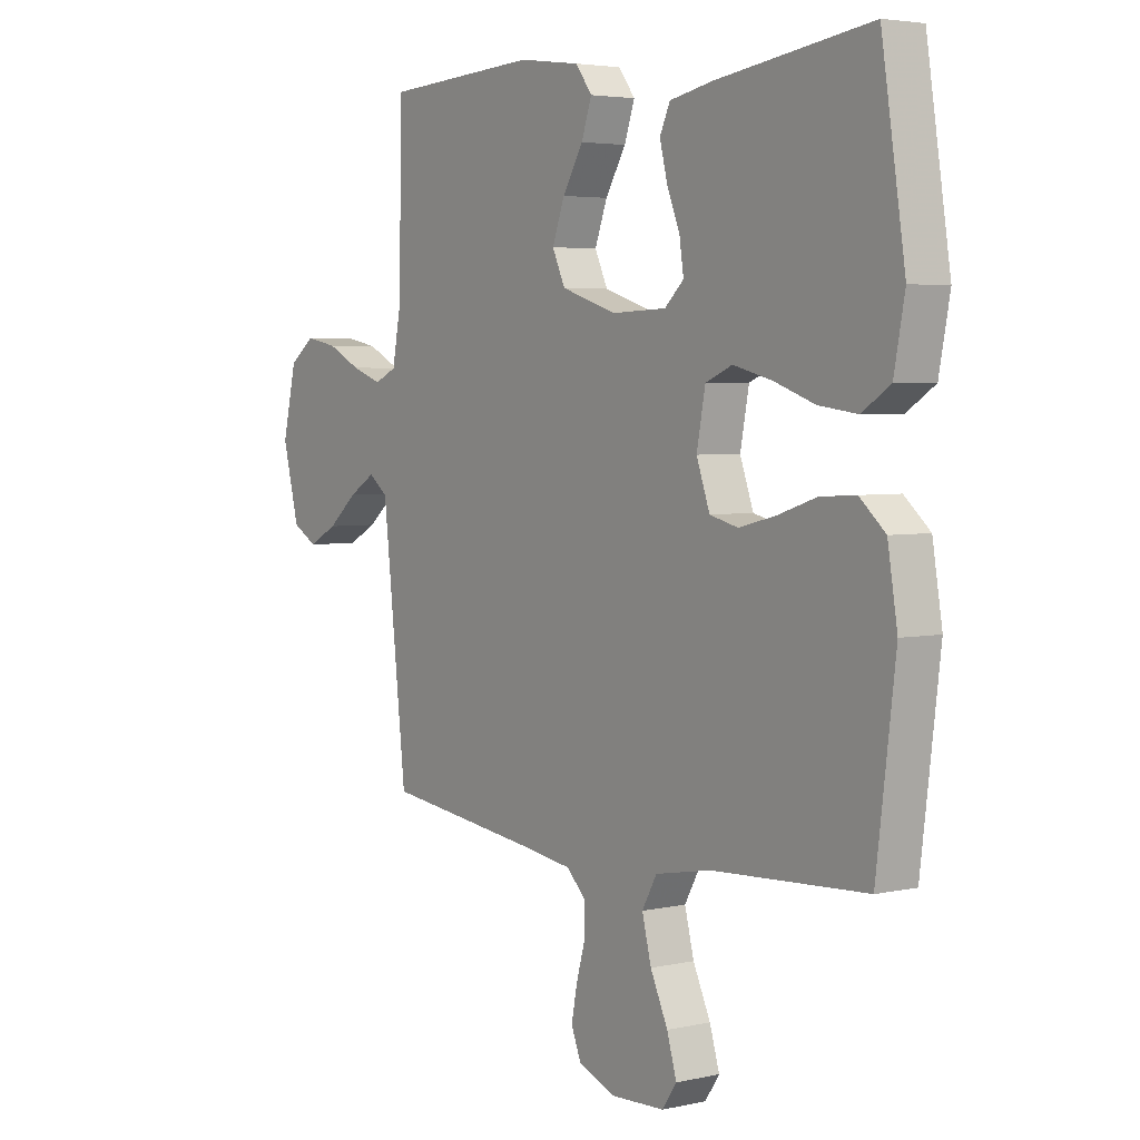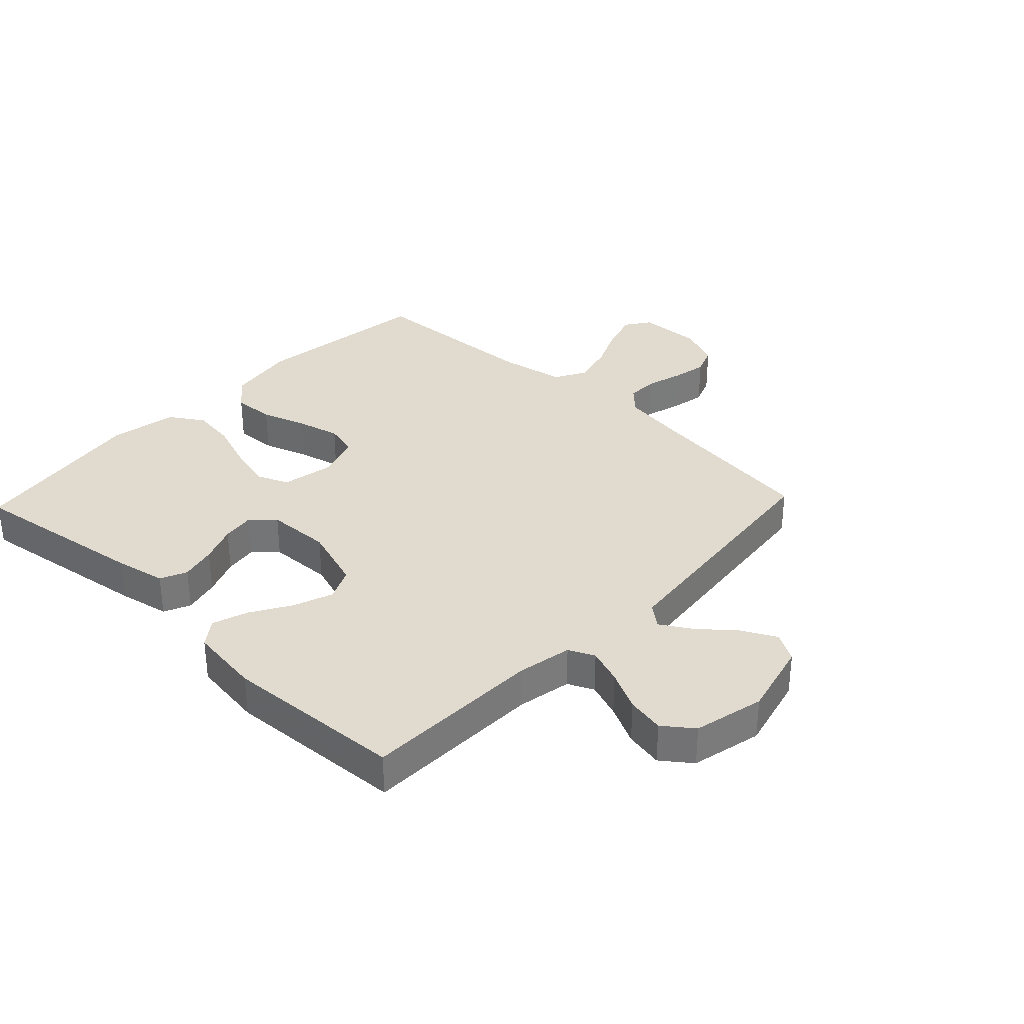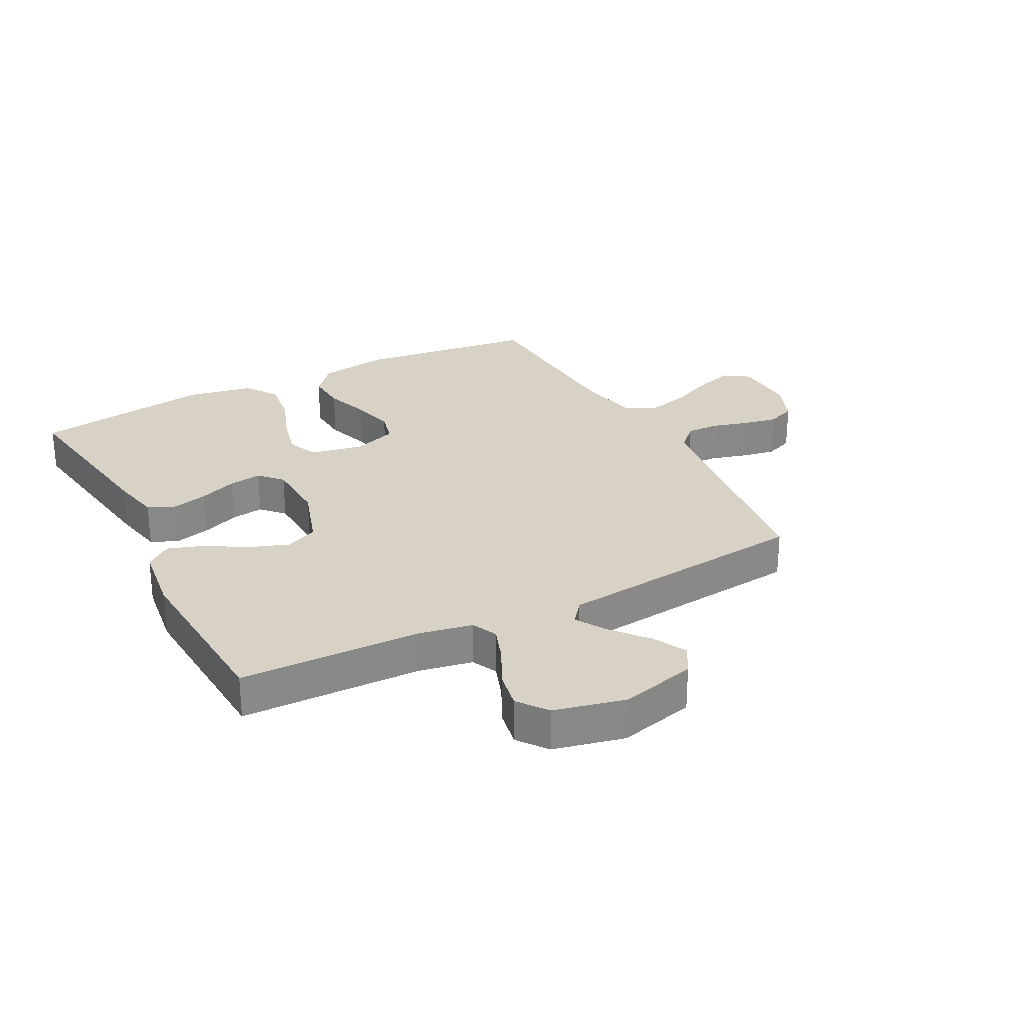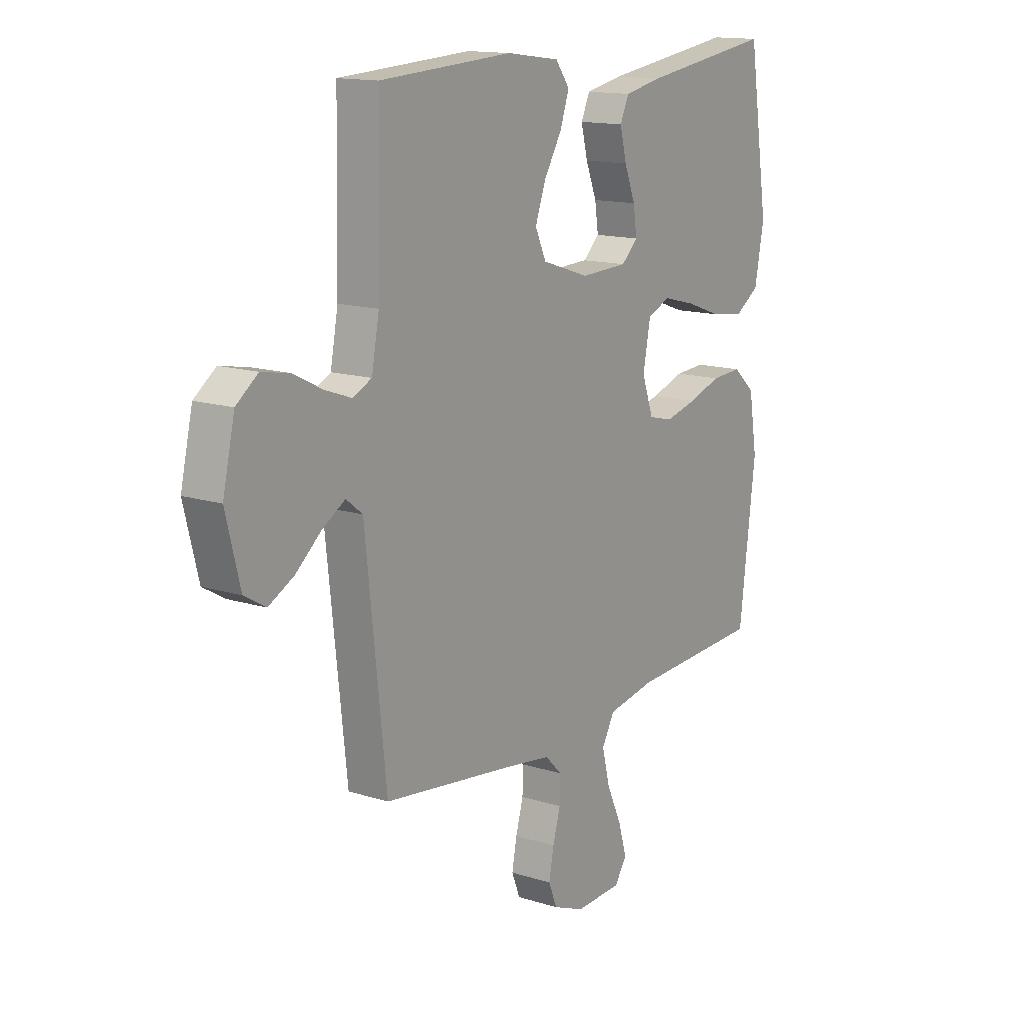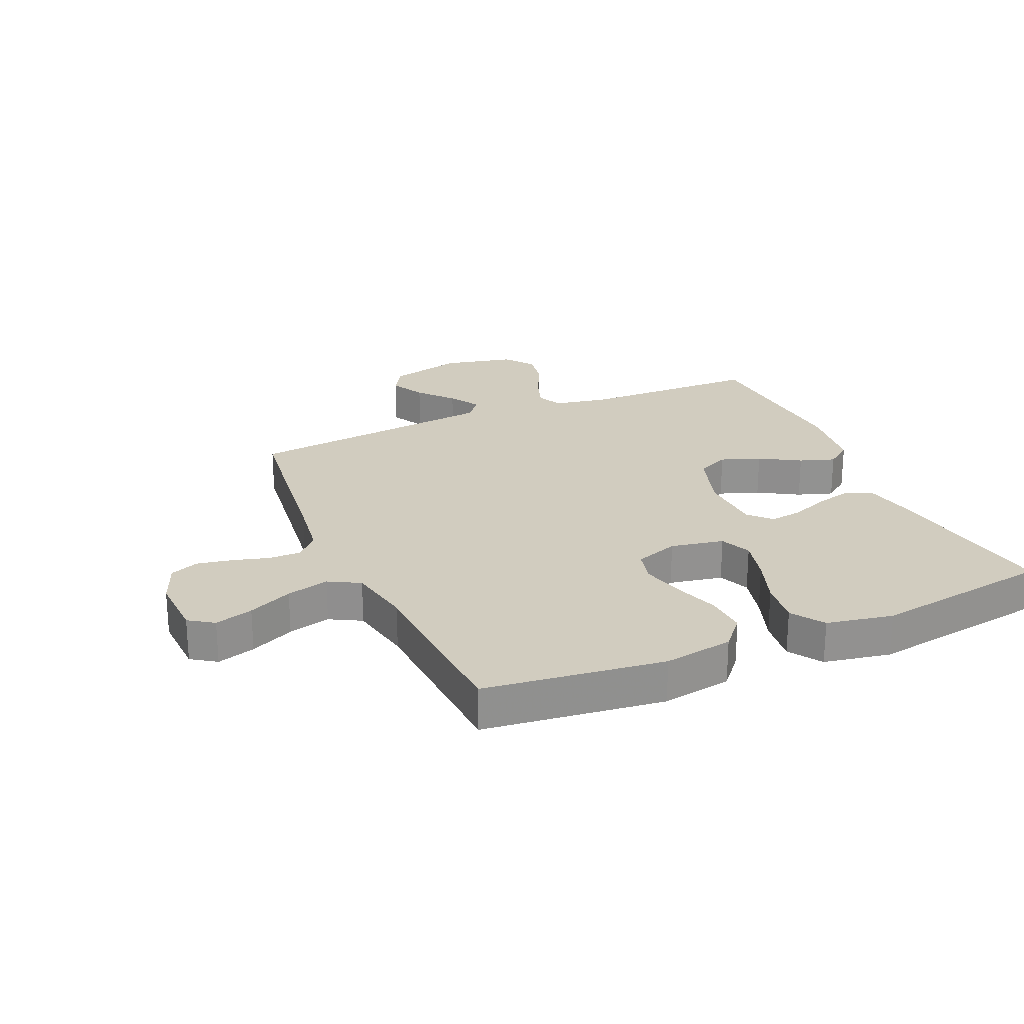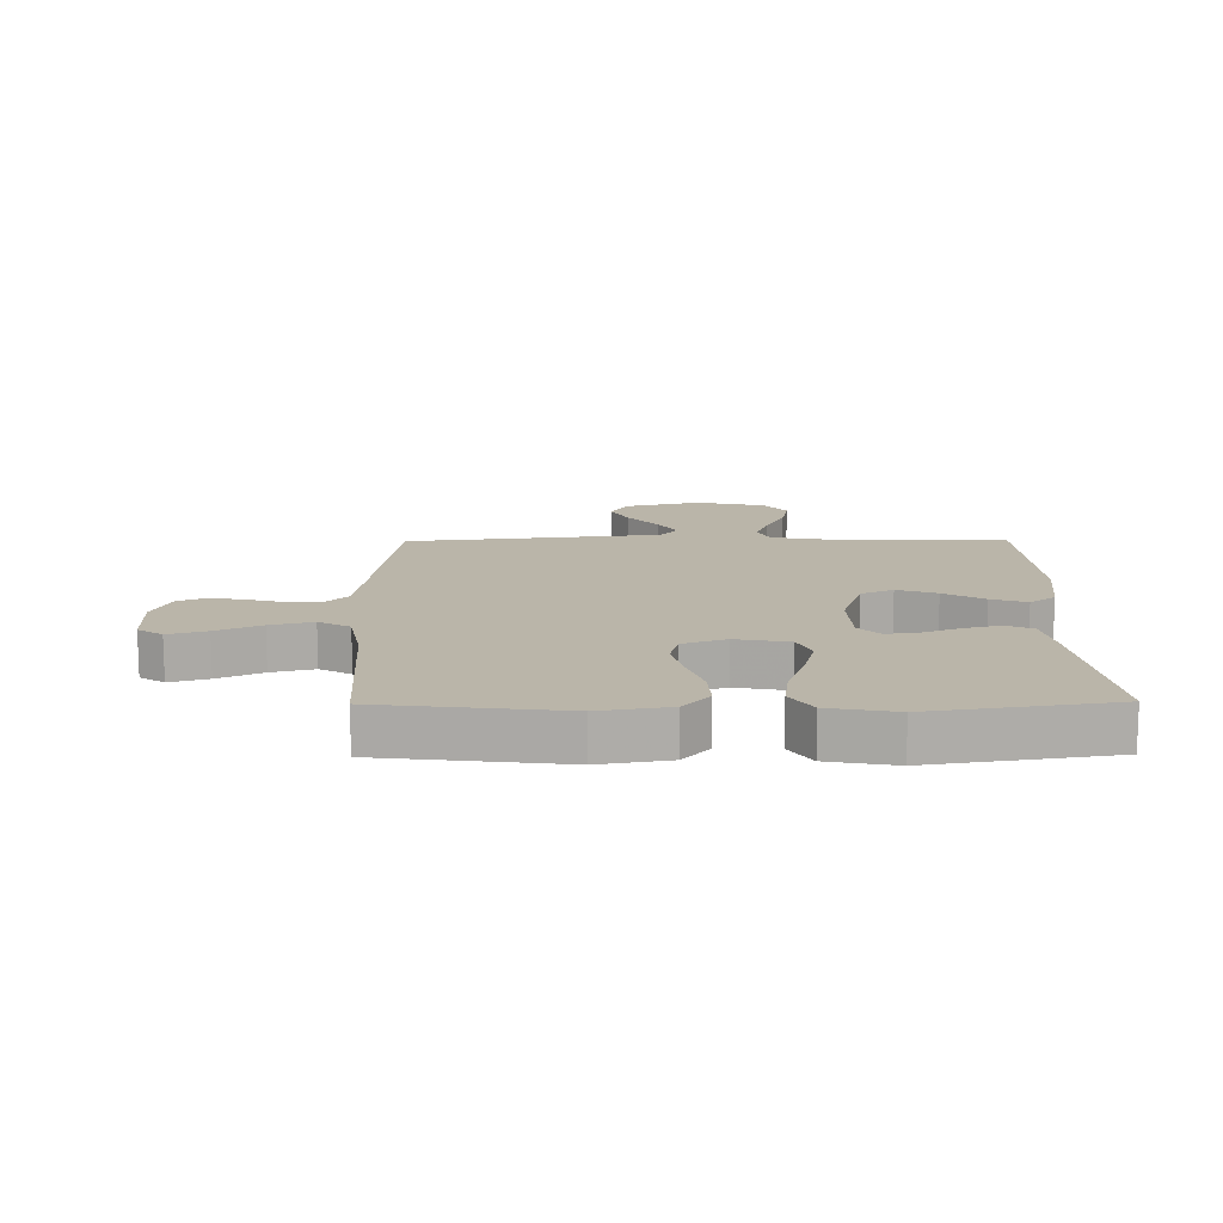
<metadata>
{"format":"obj","ext":"obj","renderer":"f3d","projection":"perspective","resolution":1024,"background":"white","views":[{"elev":3.9,"azim":-126.2,"up":"+Z"},{"elev":33.5,"azim":43.5,"up":"+Y"},{"elev":27.4,"azim":62.4,"up":"+Y"},{"elev":14.4,"azim":124.5,"up":"+Z"},{"elev":24.1,"azim":-113.8,"up":"+Y"},{"elev":13.5,"azim":-90.7,"up":"+Y"}]}
</metadata>
<code>
v -0.5 0.07 0.5
v -0.2 0.07 0.456
v -0.116 0.07 0.439
v -0.096 0.07 0.395
v -0.111 0.07 0.335
v -0.136 0.07 0.272
v -0.144 0.07 0.217
v -0.107 0.07 0.182
v 0 0.07 0.178
v 0.107 0.07 0.213
v 0.132 0.07 0.267
v 0.108 0.07 0.333
v 0.068 0.07 0.4
v 0.048 0.07 0.459
v 0.08 0.07 0.502
v 0.2 0.07 0.518
v 0.5 0.07 0.5
v 0.506 0.07 0.2
v 0.523 0.07 0.109
v 0.566 0.07 0.089
v 0.625 0.07 0.11
v 0.691 0.07 0.143
v 0.754 0.07 0.155
v 0.803 0.07 0.118
v 0.83 0.07 0
v 0.798 0.07 -0.127
v 0.75 0.07 -0.155
v 0.693 0.07 -0.125
v 0.635 0.07 -0.076
v 0.584 0.07 -0.045
v 0.547 0.07 -0.074
v 0.533 0.07 -0.2
v 0.5 0.07 -0.5
v 0.2 0.07 -0.539
v 0.099 0.07 -0.554
v 0.061 0.07 -0.592
v 0.062 0.07 -0.646
v 0.079 0.07 -0.706
v 0.09 0.07 -0.764
v 0.071 0.07 -0.812
v 0 0.07 -0.841
v -0.106 0.07 -0.837
v -0.134 0.07 -0.796
v -0.115 0.07 -0.732
v -0.081 0.07 -0.658
v -0.063 0.07 -0.587
v -0.092 0.07 -0.535
v -0.2 0.07 -0.515
v -0.5 0.07 -0.5
v -0.537 0.07 -0.2
v -0.518 0.07 -0.084
v -0.468 0.07 -0.04
v -0.399 0.07 -0.044
v -0.324 0.07 -0.069
v -0.252 0.07 -0.087
v -0.197 0.07 -0.073
v -0.171 0.07 0
v -0.188 0.07 0.089
v -0.24 0.07 0.111
v -0.314 0.07 0.092
v -0.395 0.07 0.063
v -0.47 0.07 0.053
v -0.525 0.07 0.089
v -0.546 0.07 0.2
v -0.5 0 0.5
v -0.2 0 0.456
v -0.116 0 0.439
v -0.096 0 0.395
v -0.111 0 0.335
v -0.136 0 0.272
v -0.144 0 0.217
v -0.107 0 0.182
v 0 0 0.178
v 0.107 0 0.213
v 0.132 0 0.267
v 0.108 0 0.333
v 0.068 0 0.4
v 0.048 0 0.459
v 0.08 0 0.502
v 0.2 0 0.518
v 0.5 0 0.5
v 0.506 0 0.2
v 0.523 0 0.109
v 0.566 0 0.089
v 0.625 0 0.11
v 0.691 0 0.143
v 0.754 0 0.155
v 0.803 0 0.118
v 0.83 0 0
v 0.798 0 -0.127
v 0.75 0 -0.155
v 0.693 0 -0.125
v 0.635 0 -0.076
v 0.584 0 -0.045
v 0.547 0 -0.074
v 0.533 0 -0.2
v 0.5 0 -0.5
v 0.2 0 -0.539
v 0.099 0 -0.554
v 0.061 0 -0.592
v 0.062 0 -0.646
v 0.079 0 -0.706
v 0.09 0 -0.764
v 0.071 0 -0.812
v 0 0 -0.841
v -0.106 0 -0.837
v -0.134 0 -0.796
v -0.115 0 -0.732
v -0.081 0 -0.658
v -0.063 0 -0.587
v -0.092 0 -0.535
v -0.2 0 -0.515
v -0.5 0 -0.5
v -0.537 0 -0.2
v -0.518 0 -0.084
v -0.468 0 -0.04
v -0.399 0 -0.044
v -0.324 0 -0.069
v -0.252 0 -0.087
v -0.197 0 -0.073
v -0.171 0 0
v -0.188 0 0.089
v -0.24 0 0.111
v -0.314 0 0.092
v -0.395 0 0.063
v -0.47 0 0.053
v -0.525 0 0.089
v -0.546 0 0.2
f 60 61 62 63
f 59 60 63 64
f 51 52 53 54
f 51 54 55
f 48 49 50 51
f 47 48 51 55
f 46 47 55 56
f 42 43 44 45
f 42 45 46
f 41 42 46
f 40 41 46
f 37 38 39 40
f 37 40 46 56
f 32 33 34
f 31 32 34 35
f 26 27 28 29
f 26 29 30
f 25 26 30
f 24 25 30
f 21 22 23 24
f 20 21 24 30
f 19 20 30 31
f 15 16 17 18
f 12 13 14 15
f 11 12 15 18
f 10 11 18 19
f 3 4 5 6
f 3 6 7
f 2 3 7
f 59 64 1 2
f 58 59 2 7
f 57 58 7 8
f 36 37 56 57
f 36 57 8 9
f 19 31 35 36
f 9 10 19 36
f 127 126 125 124
f 128 127 124 123
f 118 117 116 115
f 119 118 115
f 115 114 113 112
f 119 115 112 111
f 120 119 111 110
f 109 108 107 106
f 110 109 106
f 110 106 105
f 110 105 104
f 104 103 102 101
f 120 110 104 101
f 98 97 96
f 99 98 96 95
f 93 92 91 90
f 94 93 90
f 94 90 89
f 94 89 88
f 88 87 86 85
f 94 88 85 84
f 95 94 84 83
f 82 81 80 79
f 79 78 77 76
f 82 79 76 75
f 83 82 75 74
f 70 69 68 67
f 71 70 67
f 71 67 66
f 66 65 128 123
f 71 66 123 122
f 72 71 122 121
f 121 120 101 100
f 73 72 121 100
f 100 99 95 83
f 100 83 74 73
f 1 65 66 2
f 2 66 67 3
f 3 67 68 4
f 4 68 69 5
f 5 69 70 6
f 6 70 71 7
f 7 71 72 8
f 8 72 73 9
f 9 73 74 10
f 10 74 75 11
f 11 75 76 12
f 12 76 77 13
f 13 77 78 14
f 14 78 79 15
f 15 79 80 16
f 16 80 81 17
f 17 81 82 18
f 18 82 83 19
f 19 83 84 20
f 20 84 85 21
f 21 85 86 22
f 22 86 87 23
f 23 87 88 24
f 24 88 89 25
f 25 89 90 26
f 26 90 91 27
f 27 91 92 28
f 28 92 93 29
f 29 93 94 30
f 30 94 95 31
f 31 95 96 32
f 32 96 97 33
f 33 97 98 34
f 34 98 99 35
f 35 99 100 36
f 36 100 101 37
f 37 101 102 38
f 38 102 103 39
f 39 103 104 40
f 40 104 105 41
f 41 105 106 42
f 42 106 107 43
f 43 107 108 44
f 44 108 109 45
f 45 109 110 46
f 46 110 111 47
f 47 111 112 48
f 48 112 113 49
f 49 113 114 50
f 50 114 115 51
f 51 115 116 52
f 52 116 117 53
f 53 117 118 54
f 54 118 119 55
f 55 119 120 56
f 56 120 121 57
f 57 121 122 58
f 58 122 123 59
f 59 123 124 60
f 60 124 125 61
f 61 125 126 62
f 62 126 127 63
f 63 127 128 64
f 64 128 65 1

</code>
